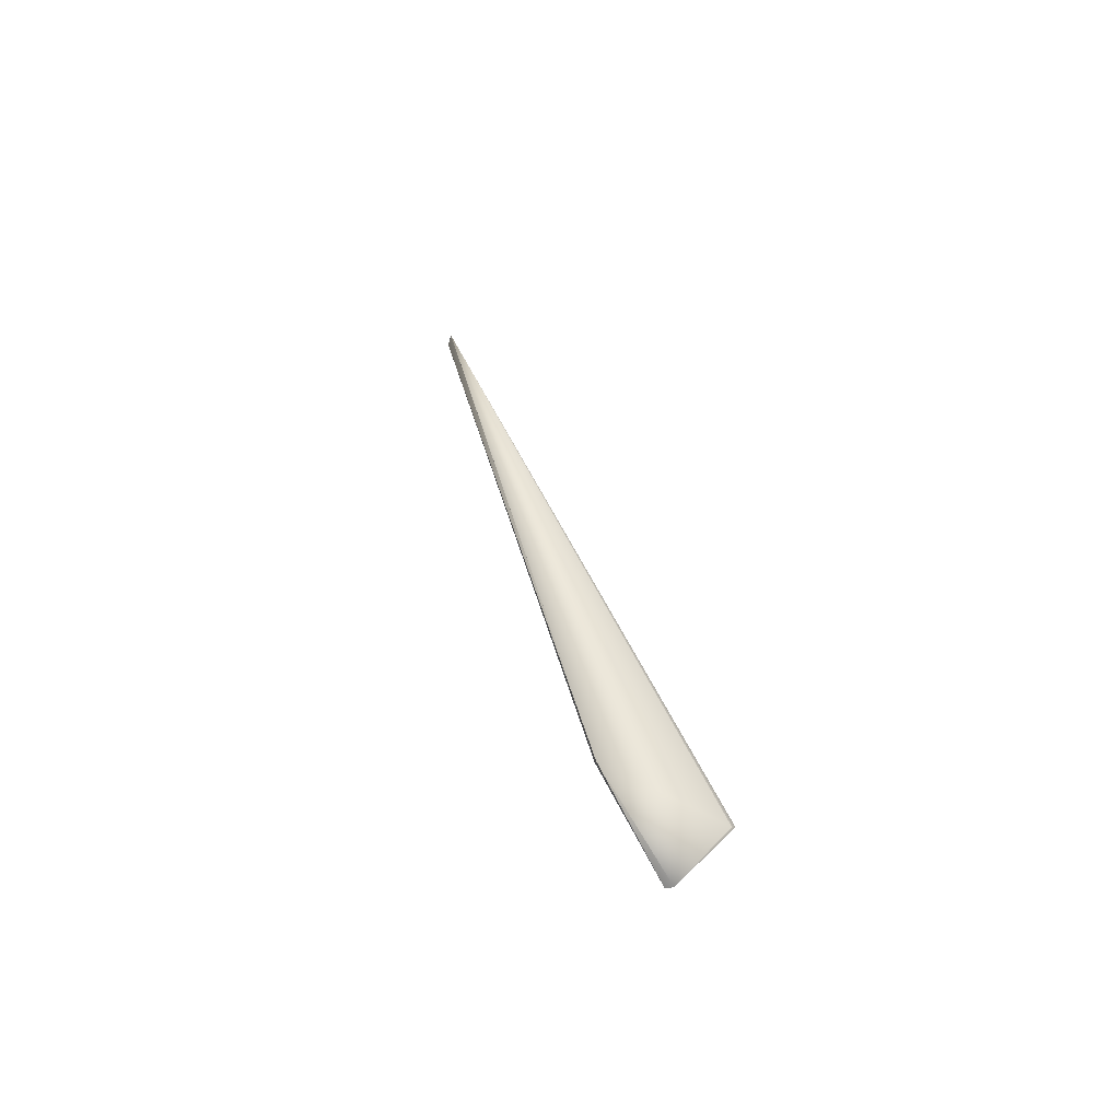
<metadata>
{"format":"obj","ext":"obj","renderer":"f3d","projection":"perspective","resolution":1024,"background":"white","views":[{"elev":-72.4,"azim":165.9,"up":"+Z"}]}
</metadata>
<code>
v 0.2977 0.1863 0.9042
v 0.09401 0.05251 0.04446
v 0.09402 0.05259 0.04435
v 0.0251 0.002331 -0.05582
v 0.2978 0.1865 0.9039
v 0.2978 0.1872 0.9031
v 0.09403 0.05266 0.04425
v 0.09404 0.05273 0.04414
v 0.09405 0.0528 0.04404
v 0.2978 0.1874 0.9029
v 0.09406 0.05287 0.04393
v 0.2978 0.1876 0.9026
v 0.09407 0.05294 0.04383
v 0.2978 0.1879 0.9024
v 0.09408 0.05302 0.04372
v 0.2978 0.1881 0.9021
v 0.09408 0.05309 0.04361
v 0.2978 0.1883 0.9018
v 0.09409 0.05316 0.04351
v 0.2978 0.1885 0.9016
v 0.0941 0.05323 0.0434
v 0.2978 0.1888 0.9013
v 0.09411 0.0533 0.04329
v 0.2978 0.189 0.9011
v 0.09412 0.05337 0.04319
v 0.2978 0.1892 0.9008
v 0.09413 0.05344 0.04308
v 0.2978 0.1894 0.9006
v 0.09413 0.05352 0.04297
v 0.2978 0.1896 0.9003
v 0.09414 0.05359 0.04287
v 0.2978 0.1899 0.9
v 0.09415 0.05366 0.04276
v 0.2978 0.1901 0.8998
v 0.09416 0.05373 0.04265
v 0.2978 0.1903 0.8995
v 0.09417 0.0538 0.04255
v 0.2978 0.1905 0.8993
v 0.09417 0.05387 0.04244
v 0.2978 0.1907 0.899
v 0.09418 0.05394 0.04233
v 0.2978 0.191 0.8987
v 0.09419 0.05401 0.04223
v 0.2978 0.1912 0.8985
v 0.0942 0.05409 0.04212
v 0.2978 0.1914 0.8982
v 0.0942 0.05416 0.04201
v 0.2978 0.1916 0.898
v 0.09421 0.05423 0.04191
v 0.2978 0.1919 0.8977
v 0.09421 0.0543 0.0418
v 0.2978 0.1921 0.8974
v 0.09422 0.05437 0.04169
v 0.2978 0.1923 0.8972
v 0.09423 0.05444 0.04159
v 0.2978 0.1925 0.8969
v 0.09423 0.05451 0.04148
v 0.2978 0.1927 0.8967
v 0.09424 0.05458 0.04137
v 0.2978 0.193 0.8964
v 0.09424 0.05465 0.04127
v 0.2978 0.1932 0.8961
v 0.09425 0.05472 0.04116
v 0.2978 0.1934 0.8959
v 0.09426 0.05479 0.04105
v 0.2978 0.1936 0.8956
v 0.09426 0.05486 0.04094
v 0.2978 0.1938 0.8954
v 0.09427 0.05493 0.04084
v 0.2978 0.1941 0.8951
v 0.09427 0.055 0.04073
v 0.2978 0.1943 0.8948
v 0.09427 0.05507 0.04062
v 0.2977 0.1945 0.8946
v 0.09428 0.05515 0.04051
v 0.2977 0.1947 0.8943
v 0.09428 0.05522 0.04041
v 0.2977 0.1949 0.8941
v 0.09429 0.05529 0.0403
v 0.2977 0.1952 0.8938
v 0.09429 0.05536 0.04019
v 0.2977 0.1954 0.8935
v 0.0943 0.05543 0.04008
v 0.2977 0.1956 0.8933
v 0.0943 0.0555 0.03998
v 0.2977 0.1958 0.893
v 0.0943 0.05557 0.03987
v 0.2977 0.196 0.8928
v 0.09431 0.05564 0.03976
v 0.2977 0.1963 0.8925
v 0.09431 0.05571 0.03965
v 0.2977 0.1965 0.8922
v 0.09431 0.05578 0.03954
v 0.2976 0.1967 0.892
v 0.09431 0.05585 0.03944
v 0.2976 0.1969 0.8917
v 0.09432 0.05592 0.03933
v 0.2976 0.1971 0.8914
v 0.09432 0.05599 0.03922
v 0.2976 0.1976 0.8909
v 0.09432 0.05606 0.03911
v 0.09432 0.05612 0.03901
v 0.2976 0.1978 0.8907
v 0.09433 0.05619 0.0389
v 0.2976 0.198 0.8904
v 0.09433 0.05625 0.0388
v 0.2976 0.1982 0.8902
v 0.09433 0.05632 0.0387
v 0.2975 0.1984 0.8899
v 0.09433 0.05638 0.0386
v 0.2975 0.1985 0.8897
v 0.09433 0.05644 0.03851
v 0.2975 0.1987 0.8895
v 0.09433 0.0565 0.03841
v 0.2975 0.1989 0.8893
v 0.09433 0.05656 0.03832
v 0.2975 0.1991 0.889
v 0.09433 0.05662 0.03823
v 0.2975 0.1993 0.8888
v 0.09433 0.05667 0.03815
v 0.2974 0.1994 0.8886
v 0.09433 0.05673 0.03806
v 0.2974 0.1996 0.8884
v 0.09433 0.05678 0.03798
v 0.2974 0.1998 0.8882
v 0.09433 0.05683 0.0379
v 0.2974 0.1999 0.888
v 0.09433 0.05688 0.03782
v 0.2974 0.2001 0.8878
v 0.09433 0.05693 0.03775
v 0.2974 0.2002 0.8877
v 0.09433 0.05697 0.03767
v 0.2974 0.2004 0.8875
v 0.09433 0.05702 0.0376
v 0.2974 0.2005 0.8873
v 0.09433 0.05706 0.03753
v 0.2973 0.2006 0.8872
v 0.09433 0.05711 0.03746
v 0.2973 0.2008 0.887
v 0.09433 0.05715 0.0374
v 0.2973 0.2009 0.8868
v 0.09433 0.05719 0.03734
v 0.2973 0.201 0.8867
v 0.09433 0.05722 0.03727
v 0.2973 0.2011 0.8866
v 0.09433 0.05726 0.03721
v 0.2973 0.2012 0.8864
v 0.09433 0.0573 0.03716
v 0.2973 0.2013 0.8863
v 0.09433 0.05733 0.0371
v 0.2973 0.2014 0.8862
v 0.09433 0.05736 0.03705
v 0.2972 0.2015 0.886
v 0.09433 0.0574 0.037
v 0.2972 0.2016 0.8859
v 0.09433 0.05742 0.03695
v 0.2972 0.2017 0.8858
v 0.09433 0.05745 0.03691
v 0.2972 0.2018 0.8857
v 0.09432 0.05748 0.03686
v 0.2972 0.2019 0.8856
v 0.09432 0.05751 0.03682
v 0.2972 0.202 0.8855
v 0.09432 0.05753 0.03678
v 0.2972 0.202 0.8854
v 0.09432 0.05756 0.03675
v 0.2972 0.2021 0.8853
v 0.09432 0.05758 0.03671
v 0.2972 0.2022 0.8852
v 0.09432 0.0576 0.03668
v 0.2972 0.2022 0.8852
v 0.09432 0.05762 0.03665
v 0.2972 0.2023 0.8851
v 0.09432 0.05763 0.03662
v 0.2972 0.2023 0.885
v 0.09432 0.05765 0.03659
v 0.2971 0.2026 0.8847
v 0.09432 0.05767 0.03657
v 0.09432 0.05768 0.03655
v 0.09432 0.05769 0.03653
v 0.09432 0.0577 0.03651
v 0.09432 0.05771 0.03649
v 0.09432 0.05772 0.03648
v 0.09432 0.05773 0.03647
v 0.09432 0.05773 0.03646
v 0.09432 0.05774 0.03646
v 0.09432 0.05774 0.03645
v 0.09432 0.05774 0.03645
v -0.02608 0.04482 -0.0035
v -0.001467 -0.000854 0
v -0.001619 -0.000991 -0.000626
v 0.02502 0.002388 -0.05586
v 0.02493 0.002446 -0.05589
v 0.02485 0.002503 -0.05593
v 0.02477 0.00256 -0.05596
v 0.02468 0.002616 -0.056
v 0.0246 0.002673 -0.05603
v 0.02451 0.00273 -0.05606
v 0.02443 0.002786 -0.0561
v 0.02435 0.002843 -0.05613
v 0.02426 0.002899 -0.05616
v 0.02418 0.002955 -0.0562
v 0.02409 0.003011 -0.05623
v 0.02401 0.003067 -0.05626
v 0.02392 0.003123 -0.0563
v 0.02384 0.003179 -0.05633
v 0.02375 0.003234 -0.05636
v 0.02367 0.00329 -0.0564
v 0.02358 0.003345 -0.05643
v 0.0235 0.0034 -0.05646
v 0.02341 0.003455 -0.05649
v 0.02333 0.00351 -0.05652
v 0.02324 0.003565 -0.05656
v 0.02316 0.00362 -0.05659
v 0.02307 0.003674 -0.05662
v 0.02298 0.003729 -0.05665
v 0.0229 0.003783 -0.05668
v 0.02281 0.003838 -0.05671
v 0.02273 0.003892 -0.05674
v 0.02264 0.003946 -0.05677
v 0.02255 0.004 -0.05681
v 0.02246 0.004054 -0.05683
v 0.02238 0.004107 -0.05687
v 0.02229 0.004161 -0.0569
v 0.0222 0.004214 -0.05693
v 0.02212 0.004267 -0.05696
v 0.02203 0.004321 -0.05699
v 0.02194 0.004374 -0.05702
v 0.02185 0.004427 -0.05704
v 0.02176 0.004479 -0.05707
v 0.02168 0.004532 -0.0571
v 0.02159 0.004585 -0.05713
v 0.0215 0.004637 -0.05716
v 0.02141 0.004689 -0.05719
v 0.02132 0.004742 -0.05722
v 0.02123 0.004794 -0.05724
v 0.02115 0.004846 -0.05727
v 0.02106 0.004897 -0.0573
v 0.02097 0.004949 -0.05733
v 0.02088 0.005001 -0.05736
v 0.02079 0.005052 -0.05738
v 0.0207 0.005102 -0.05741
v 0.02062 0.005151 -0.05743
v 0.02053 0.005199 -0.05746
v 0.02045 0.005246 -0.05748
v 0.02037 0.005292 -0.05751
v 0.02029 0.005337 -0.05753
v 0.02021 0.00538 -0.05755
v 0.02013 0.005423 -0.05758
v 0.02006 0.005464 -0.0576
v 0.01999 0.005504 -0.05762
v 0.01992 0.005543 -0.05764
v 0.01985 0.005581 -0.05766
v 0.01978 0.005618 -0.05767
v 0.01971 0.005654 -0.05769
v 0.01965 0.005689 -0.05771
v 0.01959 0.005723 -0.05773
v 0.01953 0.005756 -0.05774
v 0.01947 0.005788 -0.05776
v 0.01942 0.005818 -0.05777
v 0.01936 0.005848 -0.05779
v 0.01931 0.005876 -0.0578
v 0.01926 0.005904 -0.05782
v 0.01921 0.005931 -0.05783
v 0.01916 0.005956 -0.05784
v 0.01911 0.005981 -0.05785
v 0.01907 0.006004 -0.05787
v 0.01903 0.006027 -0.05788
v 0.01899 0.006048 -0.05789
v 0.01895 0.006069 -0.0579
v 0.01891 0.006088 -0.05791
v 0.01888 0.006107 -0.05792
v 0.01884 0.006124 -0.05792
v 0.01881 0.006141 -0.05793
v 0.01878 0.006156 -0.05794
v 0.01875 0.006171 -0.05795
v 0.01873 0.006184 -0.05795
v 0.0187 0.006197 -0.05796
v 0.01868 0.006209 -0.05797
v 0.01866 0.006219 -0.05797
v 0.01864 0.006229 -0.05797
v 0.01863 0.006238 -0.05798
v 0.01861 0.006245 -0.05798
v 0.0186 0.006252 -0.05799
v 0.01859 0.006258 -0.05799
v 0.01858 0.006263 -0.05799
v 0.01857 0.006267 -0.05799
v 0.01856 0.006273 -0.05799
v -0.02212 0.04637 -0.008008
v -0.02218 0.04636 -0.00795
v 0.2978 0.1867 0.9036
v -0.02224 0.04634 -0.007892
v 0.2978 0.187 0.9034
v -0.02229 0.04632 -0.007834
v -0.02235 0.0463 -0.007775
v -0.02241 0.04628 -0.007717
v -0.02247 0.04626 -0.007659
v -0.02253 0.04625 -0.0076
v -0.02259 0.04623 -0.007541
v -0.02265 0.04621 -0.007483
v -0.0227 0.04619 -0.007424
v -0.02276 0.04617 -0.007365
v -0.02282 0.04615 -0.007306
v -0.02288 0.04613 -0.007247
v -0.02293 0.04611 -0.007188
v -0.02299 0.04609 -0.007129
v -0.02305 0.04607 -0.00707
v -0.0231 0.04605 -0.007011
v -0.02316 0.04603 -0.006952
v -0.02322 0.04602 -0.006892
v -0.02327 0.046 -0.006833
v -0.02333 0.04598 -0.006773
v -0.02338 0.04596 -0.006714
v -0.02344 0.04594 -0.006654
v -0.0235 0.04592 -0.006594
v -0.02355 0.0459 -0.006535
v -0.02361 0.04588 -0.006475
v -0.02366 0.04586 -0.006415
v -0.02372 0.04584 -0.006355
v -0.02377 0.04582 -0.006295
v -0.02383 0.0458 -0.006235
v -0.02388 0.04578 -0.006175
v -0.02394 0.04575 -0.006115
v -0.02399 0.04573 -0.006054
v -0.02404 0.04571 -0.005994
v -0.0241 0.04569 -0.005934
v -0.02415 0.04567 -0.005873
v -0.02421 0.04565 -0.005813
v -0.02426 0.04563 -0.005752
v -0.02431 0.04561 -0.005691
v -0.02436 0.04559 -0.005631
v -0.02442 0.04557 -0.00557
v -0.02447 0.04555 -0.005509
v -0.02452 0.04553 -0.005448
v -0.02457 0.0455 -0.005387
v -0.02463 0.04548 -0.005326
v -0.02468 0.04546 -0.005265
v -0.02473 0.04544 -0.005204
v -0.02478 0.04542 -0.005143
v -0.02483 0.0454 -0.005082
v 0.2976 0.1973 0.8912
v -0.02488 0.04537 -0.00502
v -0.02493 0.04535 -0.00496
v -0.02498 0.04533 -0.004901
v -0.02503 0.04531 -0.004843
v -0.02508 0.04529 -0.004787
v -0.02512 0.04527 -0.004731
v -0.02517 0.04525 -0.004677
v -0.02521 0.04523 -0.004624
v -0.02525 0.04521 -0.004572
v -0.02529 0.04519 -0.004521
v -0.02533 0.04518 -0.004472
v -0.02537 0.04516 -0.004424
v -0.02541 0.04514 -0.004377
v -0.02544 0.04512 -0.004331
v -0.02548 0.04511 -0.004286
v -0.02551 0.04509 -0.004243
v -0.02555 0.04508 -0.004201
v -0.02558 0.04506 -0.00416
v -0.02561 0.04505 -0.00412
v -0.02564 0.04503 -0.004081
v -0.02567 0.04502 -0.004044
v -0.0257 0.04501 -0.004008
v -0.02573 0.04499 -0.003973
v -0.02575 0.04498 -0.003939
v -0.02578 0.04497 -0.003907
v -0.0258 0.04496 -0.003876
v -0.02582 0.04494 -0.003846
v -0.02584 0.04493 -0.003817
v -0.02587 0.04492 -0.003789
v -0.02589 0.04491 -0.003763
v -0.02591 0.04491 -0.003738
v -0.02592 0.0449 -0.003714
v -0.02594 0.04489 -0.003692
v -0.02596 0.04488 -0.003671
v -0.02597 0.04487 -0.003651
v -0.02599 0.04487 -0.003632
v -0.026 0.04486 -0.003614
v -0.02601 0.04485 -0.003598
v -0.02602 0.04485 -0.003583
v 0.2972 0.2024 0.885
v -0.02603 0.04484 -0.003569
v 0.2971 0.2024 0.8849
v -0.02604 0.04484 -0.003557
v 0.2971 0.2025 0.8849
v -0.02605 0.04483 -0.003546
v 0.2971 0.2025 0.8848
v -0.02606 0.04483 -0.003535
v 0.2971 0.2025 0.8848
v -0.02606 0.04482 -0.003527
v 0.2971 0.2025 0.8848
v -0.02607 0.04482 -0.003519
v 0.2971 0.2026 0.8847
v -0.02607 0.04482 -0.003513
v 0.2971 0.2026 0.8847
v -0.02608 0.04482 -0.003508
v 0.2971 0.2026 0.8847
v 0.01857 0.00627 -0.05799
v -0.02608 0.04482 -0.003504
v 0.2971 0.2026 0.8847
v 0.01856 0.006272 -0.05799
v -0.02608 0.04482 -0.003502
f 1 2 3
f 1 4 2
f 1 5 6
f 1 3 7
f 1 7 8
f 1 8 9
f 1 6 10
f 1 9 11
f 1 10 12
f 1 11 13
f 1 12 14
f 1 13 15
f 1 14 16
f 1 15 17
f 1 16 18
f 1 17 19
f 1 18 20
f 1 19 21
f 1 20 22
f 1 21 23
f 1 22 24
f 1 23 25
f 1 24 26
f 1 25 27
f 1 26 28
f 1 27 29
f 1 28 30
f 1 29 31
f 1 30 32
f 1 31 33
f 1 32 34
f 1 33 35
f 1 34 36
f 1 35 37
f 1 36 38
f 1 37 39
f 1 38 40
f 1 39 41
f 1 40 42
f 1 41 43
f 1 42 44
f 1 43 45
f 1 44 46
f 1 45 47
f 1 46 48
f 1 47 49
f 1 48 50
f 1 49 51
f 1 50 52
f 1 51 53
f 1 52 54
f 1 53 55
f 1 54 56
f 1 55 57
f 1 56 58
f 1 57 59
f 1 58 60
f 1 59 61
f 1 60 62
f 1 61 63
f 1 62 64
f 1 63 65
f 1 64 66
f 1 65 67
f 1 66 68
f 1 67 69
f 1 68 70
f 1 69 71
f 1 70 72
f 1 71 73
f 1 72 74
f 1 73 75
f 1 74 76
f 1 75 77
f 1 76 78
f 1 77 79
f 1 78 80
f 1 79 81
f 1 80 82
f 1 81 83
f 1 82 84
f 1 83 85
f 1 84 86
f 1 85 87
f 1 86 88
f 1 87 89
f 1 88 90
f 1 89 91
f 1 90 92
f 1 91 93
f 1 92 94
f 1 93 95
f 1 94 96
f 1 95 97
f 1 96 98
f 1 97 99
f 1 98 100
f 1 99 101
f 1 101 102
f 1 100 103
f 1 102 104
f 1 103 105
f 1 104 106
f 1 105 107
f 1 106 108
f 1 107 109
f 1 108 110
f 1 109 111
f 1 110 112
f 1 111 113
f 1 112 114
f 1 113 115
f 1 114 116
f 1 115 117
f 1 116 118
f 1 117 119
f 1 118 120
f 1 119 121
f 1 120 122
f 1 121 123
f 1 122 124
f 1 123 125
f 1 124 126
f 1 125 127
f 1 126 128
f 1 127 129
f 1 128 130
f 1 129 131
f 1 130 132
f 1 131 133
f 1 132 134
f 1 133 135
f 1 134 136
f 1 135 137
f 1 136 138
f 1 137 139
f 1 138 140
f 1 139 141
f 1 140 142
f 1 141 143
f 1 142 144
f 1 143 145
f 1 144 146
f 1 145 147
f 1 146 148
f 1 147 149
f 1 148 150
f 1 149 151
f 1 150 152
f 1 151 153
f 1 152 154
f 1 153 155
f 1 154 156
f 1 155 157
f 1 156 158
f 1 157 159
f 1 158 160
f 1 159 161
f 1 160 162
f 1 161 163
f 1 162 164
f 1 163 165
f 1 164 166
f 1 165 167
f 1 166 168
f 1 167 169
f 1 168 170
f 1 169 171
f 1 170 172
f 1 171 173
f 1 172 174
f 1 173 175
f 1 174 176
f 1 175 177
f 1 176 178
f 1 178 179
f 1 179 180
f 1 180 181
f 1 181 182
f 1 182 183
f 1 183 184
f 1 184 185
f 1 185 186
f 1 186 187
f 1 187 188
f 1 177 189
f 1 188 5
f 1 189 190
f 1 191 4
f 1 190 191
f 2 4 3
f 4 192 188
f 4 7 3
f 4 193 192
f 4 8 7
f 4 194 193
f 4 9 8
f 4 195 194
f 4 11 9
f 4 196 195
f 4 13 11
f 4 197 196
f 4 15 13
f 4 198 197
f 4 17 15
f 4 199 198
f 4 19 17
f 4 200 199
f 4 21 19
f 4 201 200
f 4 23 21
f 4 202 201
f 4 25 23
f 4 203 202
f 4 27 25
f 4 204 203
f 4 29 27
f 4 205 204
f 4 31 29
f 4 206 205
f 4 33 31
f 4 207 206
f 4 35 33
f 4 208 207
f 4 37 35
f 4 209 208
f 4 39 37
f 4 210 209
f 4 41 39
f 4 211 210
f 4 43 41
f 4 212 211
f 4 45 43
f 4 213 212
f 4 47 45
f 4 214 213
f 4 49 47
f 4 215 214
f 4 51 49
f 4 216 215
f 4 53 51
f 4 217 216
f 4 55 53
f 4 218 217
f 4 57 55
f 4 219 218
f 4 59 57
f 4 220 219
f 4 61 59
f 4 221 220
f 4 63 61
f 4 222 221
f 4 65 63
f 4 223 222
f 4 67 65
f 4 224 223
f 4 69 67
f 4 225 224
f 4 71 69
f 4 226 225
f 4 73 71
f 4 227 226
f 4 75 73
f 4 228 227
f 4 77 75
f 4 229 228
f 4 79 77
f 4 230 229
f 4 81 79
f 4 231 230
f 4 83 81
f 4 232 231
f 4 85 83
f 4 233 232
f 4 87 85
f 4 234 233
f 4 89 87
f 4 235 234
f 4 91 89
f 4 236 235
f 4 93 91
f 4 237 236
f 4 95 93
f 4 238 237
f 4 97 95
f 4 239 238
f 4 99 97
f 4 240 239
f 4 101 99
f 4 241 240
f 4 102 101
f 4 242 241
f 4 104 102
f 4 243 242
f 4 106 104
f 4 244 243
f 4 108 106
f 4 245 244
f 4 110 108
f 4 246 245
f 4 112 110
f 4 247 246
f 4 114 112
f 4 248 247
f 4 116 114
f 4 249 248
f 4 118 116
f 4 250 249
f 4 120 118
f 4 251 250
f 4 122 120
f 4 252 251
f 4 124 122
f 4 253 252
f 4 126 124
f 4 254 253
f 4 128 126
f 4 255 254
f 4 130 128
f 4 256 255
f 4 132 130
f 4 257 256
f 4 134 132
f 4 258 257
f 4 136 134
f 4 259 258
f 4 138 136
f 4 260 259
f 4 140 138
f 4 261 260
f 4 142 140
f 4 262 261
f 4 144 142
f 4 263 262
f 4 146 144
f 4 264 263
f 4 148 146
f 4 265 264
f 4 150 148
f 4 266 265
f 4 152 150
f 4 267 266
f 4 154 152
f 4 268 267
f 4 156 154
f 4 269 268
f 4 158 156
f 4 270 269
f 4 160 158
f 4 271 270
f 4 162 160
f 4 272 271
f 4 164 162
f 4 273 272
f 4 166 164
f 4 274 273
f 4 168 166
f 4 275 274
f 4 170 168
f 4 276 275
f 4 172 170
f 4 277 276
f 4 174 172
f 4 278 277
f 4 176 174
f 4 279 278
f 4 178 176
f 4 280 279
f 4 179 178
f 4 281 280
f 4 180 179
f 4 282 281
f 4 181 180
f 4 283 282
f 4 182 181
f 4 284 283
f 4 183 182
f 4 285 284
f 4 184 183
f 4 286 285
f 4 185 184
f 4 287 286
f 4 186 185
f 4 187 186
f 4 188 187
f 4 288 287
f 4 191 288
f 289 290 177
f 289 177 188
f 289 188 288
f 289 288 290
f 5 291 6
f 5 188 291
f 192 193 188
f 290 292 177
f 290 288 292
f 291 293 6
f 291 188 293
f 193 194 188
f 292 294 177
f 292 288 294
f 293 188 6
f 194 195 188
f 294 295 177
f 294 288 295
f 6 188 10
f 195 196 188
f 295 296 177
f 295 288 296
f 10 188 12
f 196 197 188
f 296 297 177
f 296 288 297
f 12 188 14
f 197 198 188
f 297 298 177
f 297 288 298
f 14 188 16
f 198 199 188
f 298 299 177
f 298 288 299
f 16 188 18
f 199 200 188
f 299 300 177
f 299 288 300
f 18 188 20
f 200 201 188
f 300 301 177
f 300 288 301
f 20 188 22
f 201 202 188
f 301 302 177
f 301 288 302
f 22 188 24
f 202 203 188
f 302 303 177
f 302 288 303
f 24 188 26
f 203 204 188
f 303 304 177
f 303 288 304
f 26 188 28
f 204 205 188
f 304 305 177
f 304 288 305
f 28 188 30
f 205 206 188
f 305 306 177
f 305 288 306
f 30 188 32
f 206 207 188
f 306 307 177
f 306 288 307
f 32 188 34
f 207 208 188
f 307 308 177
f 307 288 308
f 34 188 36
f 208 209 188
f 308 309 177
f 308 288 309
f 36 188 38
f 209 210 188
f 309 310 177
f 309 288 310
f 38 188 40
f 210 211 188
f 310 311 177
f 310 288 311
f 40 188 42
f 211 212 188
f 311 312 177
f 311 288 312
f 42 188 44
f 212 213 188
f 312 313 177
f 312 288 313
f 44 188 46
f 213 214 188
f 313 314 177
f 313 288 314
f 46 188 48
f 214 215 188
f 314 315 177
f 314 288 315
f 48 188 50
f 215 216 188
f 315 316 177
f 315 288 316
f 50 188 52
f 216 217 188
f 316 317 177
f 316 288 317
f 52 188 54
f 217 218 188
f 317 318 177
f 317 288 318
f 54 188 56
f 218 219 188
f 318 319 177
f 318 288 319
f 56 188 58
f 219 220 188
f 319 320 177
f 319 288 320
f 58 188 60
f 220 221 188
f 320 321 177
f 320 288 321
f 60 188 62
f 221 222 188
f 321 322 177
f 321 288 322
f 62 188 64
f 222 223 188
f 322 323 177
f 322 288 323
f 64 188 66
f 223 224 188
f 323 324 177
f 323 288 324
f 66 188 68
f 224 225 188
f 324 325 177
f 324 288 325
f 68 188 70
f 225 226 188
f 325 326 177
f 325 288 326
f 70 188 72
f 226 227 188
f 326 327 177
f 326 288 327
f 72 188 74
f 227 228 188
f 327 328 177
f 327 288 328
f 74 188 76
f 228 229 188
f 328 329 177
f 328 288 329
f 76 188 78
f 229 230 188
f 329 330 177
f 329 288 330
f 78 188 80
f 230 231 188
f 330 331 177
f 330 288 331
f 80 188 82
f 231 232 188
f 331 332 177
f 331 288 332
f 82 188 84
f 232 233 188
f 332 333 177
f 332 288 333
f 84 188 86
f 233 234 188
f 333 334 177
f 333 288 334
f 86 188 88
f 234 235 188
f 334 335 177
f 334 288 335
f 88 188 90
f 235 236 188
f 335 336 177
f 335 288 336
f 90 188 92
f 236 237 188
f 336 337 177
f 336 288 337
f 92 188 94
f 237 238 188
f 337 338 177
f 337 288 338
f 94 188 96
f 238 239 188
f 338 339 177
f 338 288 339
f 96 188 98
f 239 240 188
f 339 340 177
f 339 288 340
f 98 341 100
f 98 188 341
f 240 241 188
f 340 342 177
f 340 288 342
f 341 188 100
f 241 242 188
f 342 343 177
f 342 288 343
f 100 188 103
f 242 243 188
f 343 344 177
f 343 288 344
f 103 188 105
f 243 244 188
f 344 345 177
f 344 288 345
f 105 188 107
f 244 245 188
f 345 346 177
f 345 288 346
f 107 188 109
f 245 246 188
f 346 347 177
f 346 288 347
f 109 188 111
f 246 247 188
f 347 348 177
f 347 288 348
f 111 188 113
f 247 248 188
f 348 349 177
f 348 288 349
f 113 188 115
f 248 249 188
f 349 350 177
f 349 288 350
f 115 188 117
f 249 250 188
f 350 351 177
f 350 288 351
f 117 188 119
f 250 251 188
f 351 352 177
f 351 288 352
f 119 188 121
f 251 252 188
f 352 353 177
f 352 288 353
f 121 188 123
f 252 253 188
f 353 354 177
f 353 288 354
f 123 188 125
f 253 254 188
f 354 355 177
f 354 288 355
f 125 188 127
f 254 255 188
f 355 356 177
f 355 288 356
f 127 188 129
f 255 256 188
f 356 357 177
f 356 288 357
f 129 188 131
f 256 257 188
f 357 358 177
f 357 288 358
f 131 188 133
f 257 258 188
f 358 359 177
f 358 288 359
f 133 188 135
f 258 259 188
f 359 360 177
f 359 288 360
f 135 188 137
f 259 260 188
f 360 361 177
f 360 288 361
f 137 188 139
f 260 261 188
f 361 362 177
f 361 288 362
f 139 188 141
f 261 262 188
f 362 363 177
f 362 288 363
f 141 188 143
f 262 263 188
f 363 364 177
f 363 288 364
f 143 188 145
f 263 264 188
f 364 365 177
f 364 288 365
f 145 188 147
f 264 265 188
f 365 366 177
f 365 288 366
f 147 188 149
f 265 266 188
f 366 367 177
f 366 288 367
f 149 188 151
f 266 267 188
f 367 368 177
f 367 288 368
f 151 188 153
f 267 268 188
f 368 369 177
f 368 288 369
f 153 188 155
f 268 269 188
f 369 370 177
f 369 288 370
f 155 188 157
f 269 270 188
f 370 371 177
f 370 288 371
f 157 188 159
f 270 271 188
f 371 372 177
f 371 288 372
f 159 188 161
f 271 272 188
f 372 373 177
f 372 288 373
f 161 188 163
f 272 273 188
f 373 374 177
f 373 288 374
f 163 188 165
f 273 274 188
f 374 375 177
f 374 288 375
f 165 188 167
f 274 275 188
f 375 376 177
f 375 288 376
f 167 188 169
f 275 276 188
f 376 377 177
f 376 288 377
f 169 188 171
f 276 277 188
f 377 378 177
f 377 288 378
f 171 188 173
f 277 278 188
f 378 379 177
f 378 288 379
f 173 188 175
f 278 279 188
f 379 380 177
f 379 288 380
f 175 381 177
f 175 188 381
f 279 280 188
f 380 382 177
f 380 288 382
f 381 383 177
f 381 188 383
f 280 281 188
f 382 384 177
f 382 288 384
f 383 385 177
f 383 188 385
f 281 282 188
f 384 386 177
f 384 288 386
f 385 387 177
f 385 188 387
f 282 283 188
f 386 388 177
f 386 288 388
f 387 389 177
f 387 188 389
f 283 284 188
f 388 390 177
f 388 288 390
f 389 391 177
f 389 188 391
f 284 285 188
f 390 392 177
f 390 288 392
f 391 393 177
f 391 188 393
f 285 286 188
f 392 394 177
f 392 288 394
f 393 395 177
f 393 188 395
f 286 287 188
f 394 396 177
f 394 288 396
f 395 397 177
f 395 188 397
f 287 398 188
f 287 288 398
f 396 399 177
f 396 288 399
f 397 400 177
f 397 188 400
f 398 401 188
f 398 288 401
f 399 402 177
f 399 288 402
f 400 188 177
f 401 288 188
f 402 288 189
f 402 189 177
f 288 191 189
f 189 191 190

</code>
